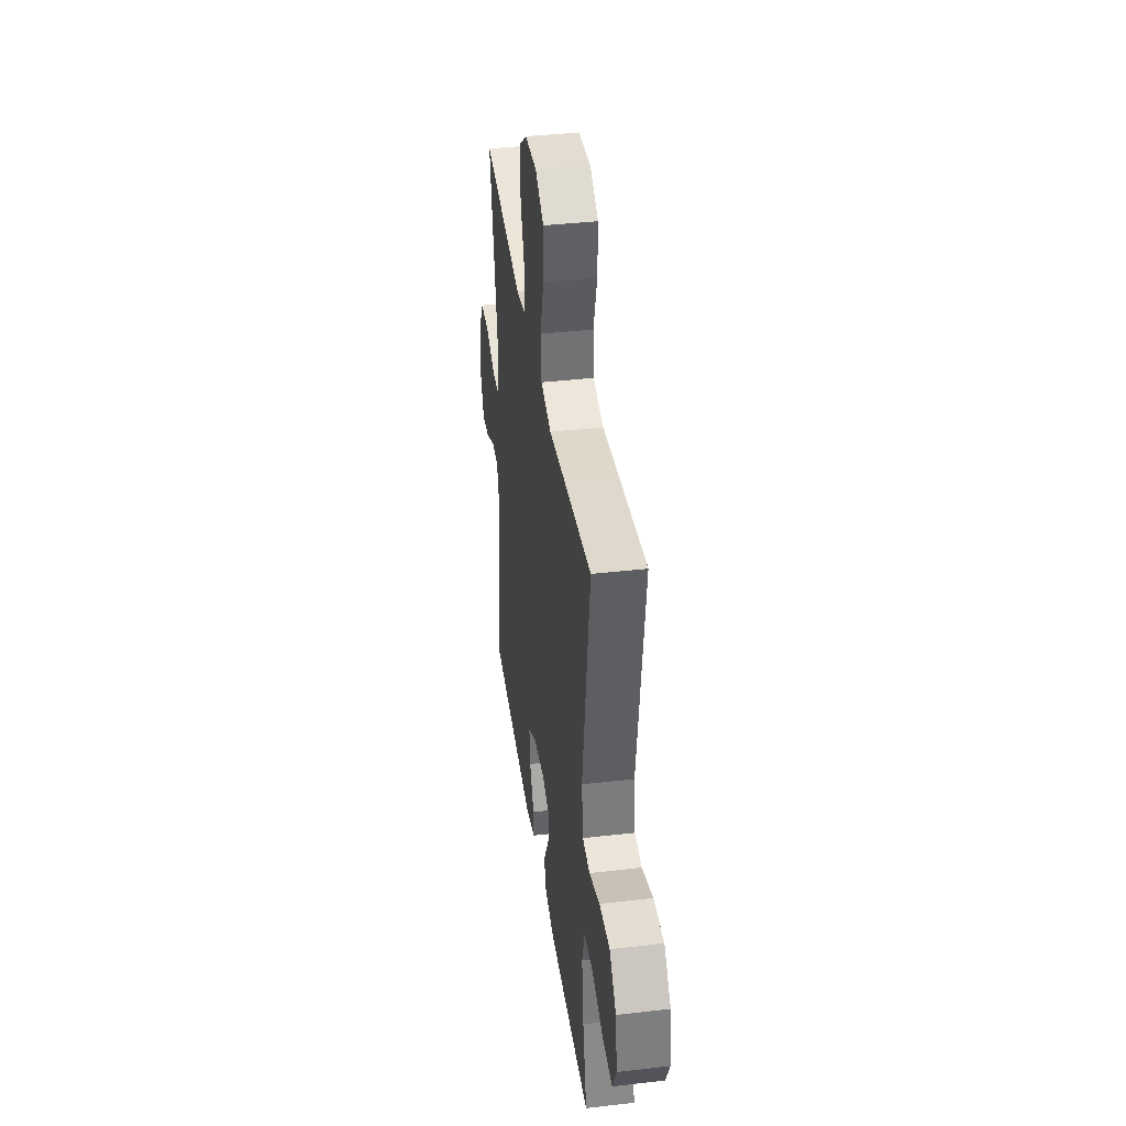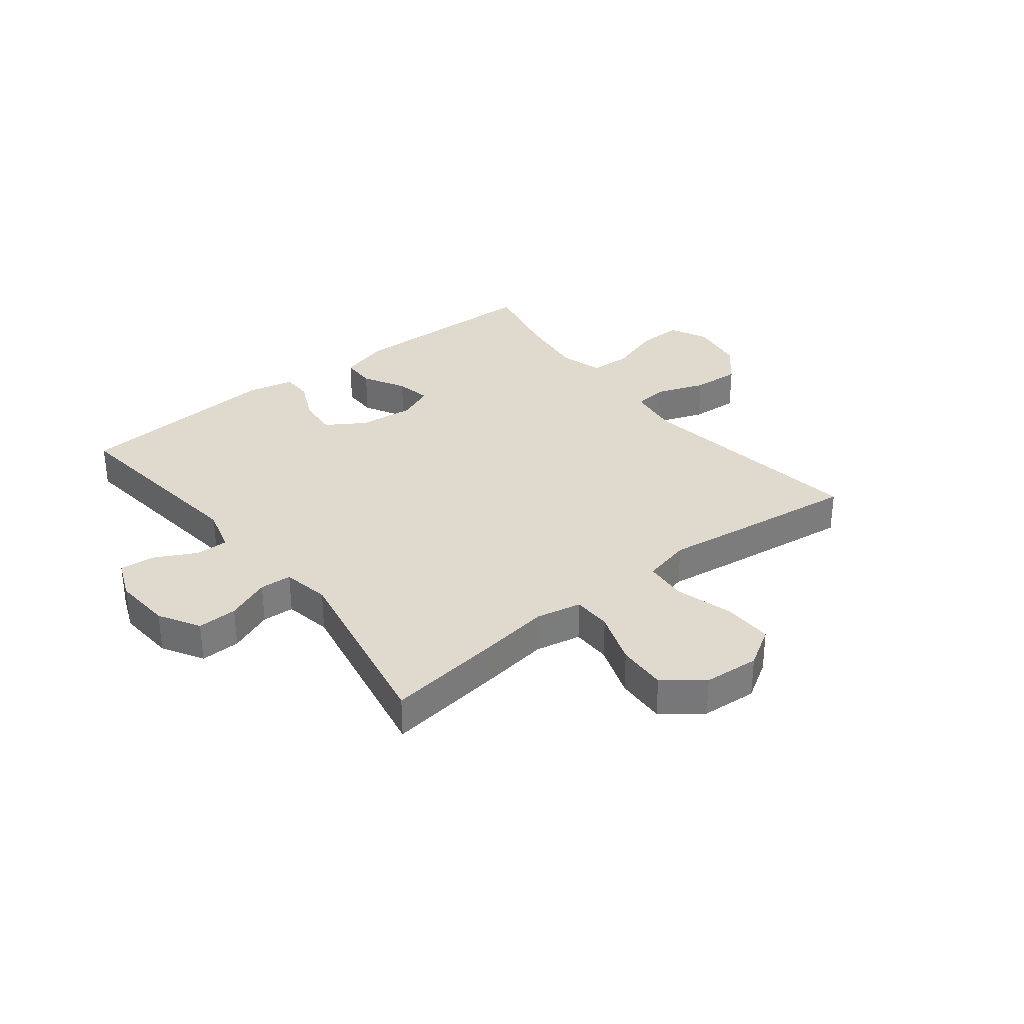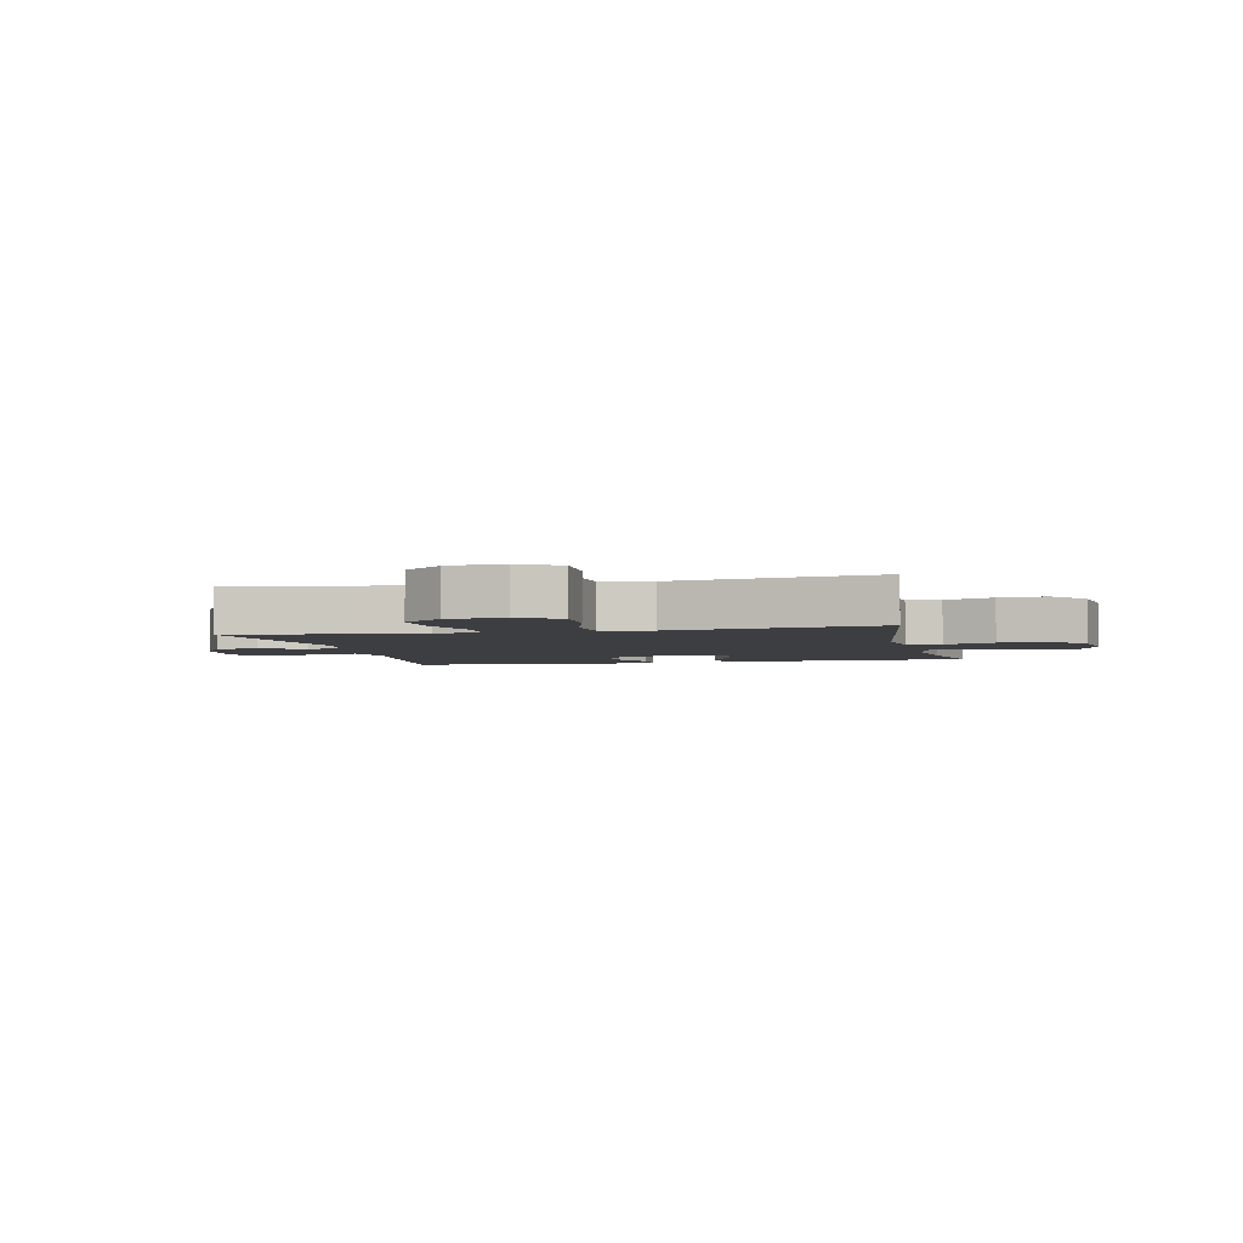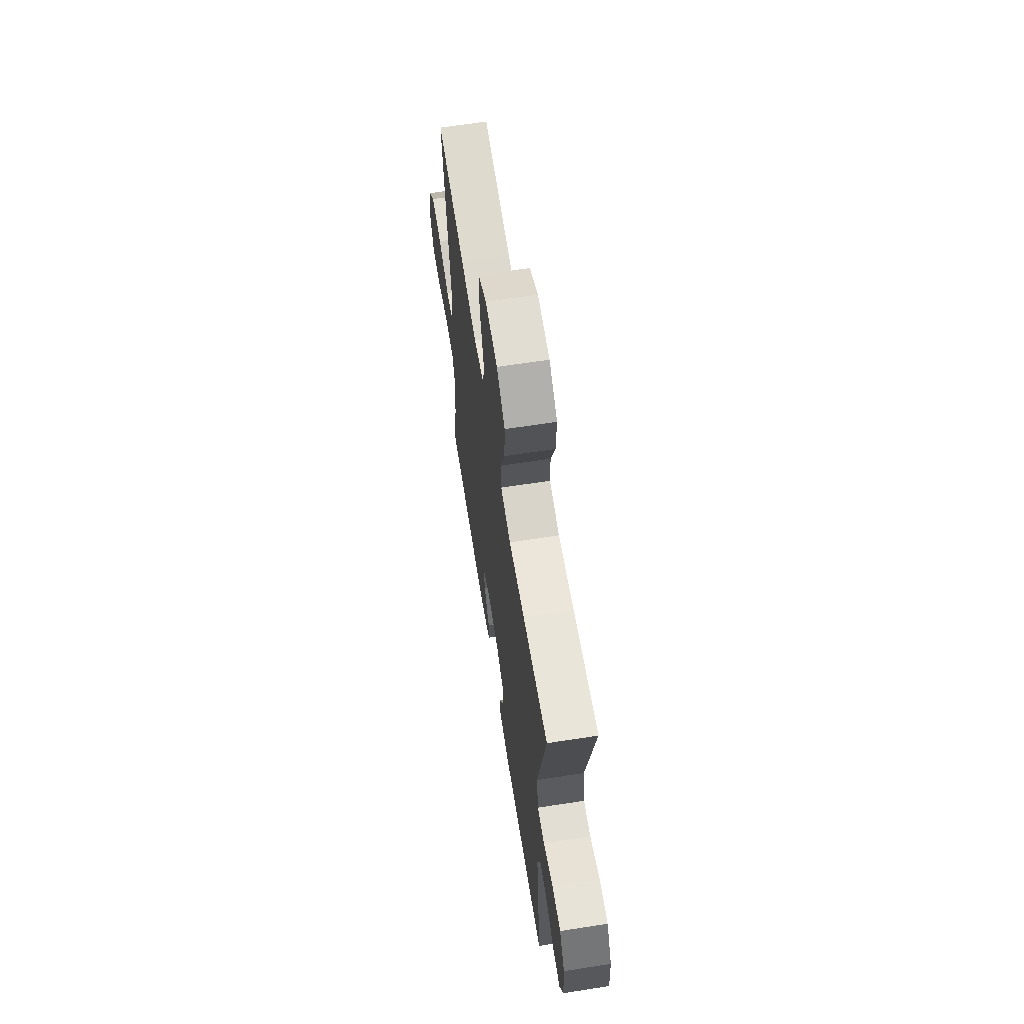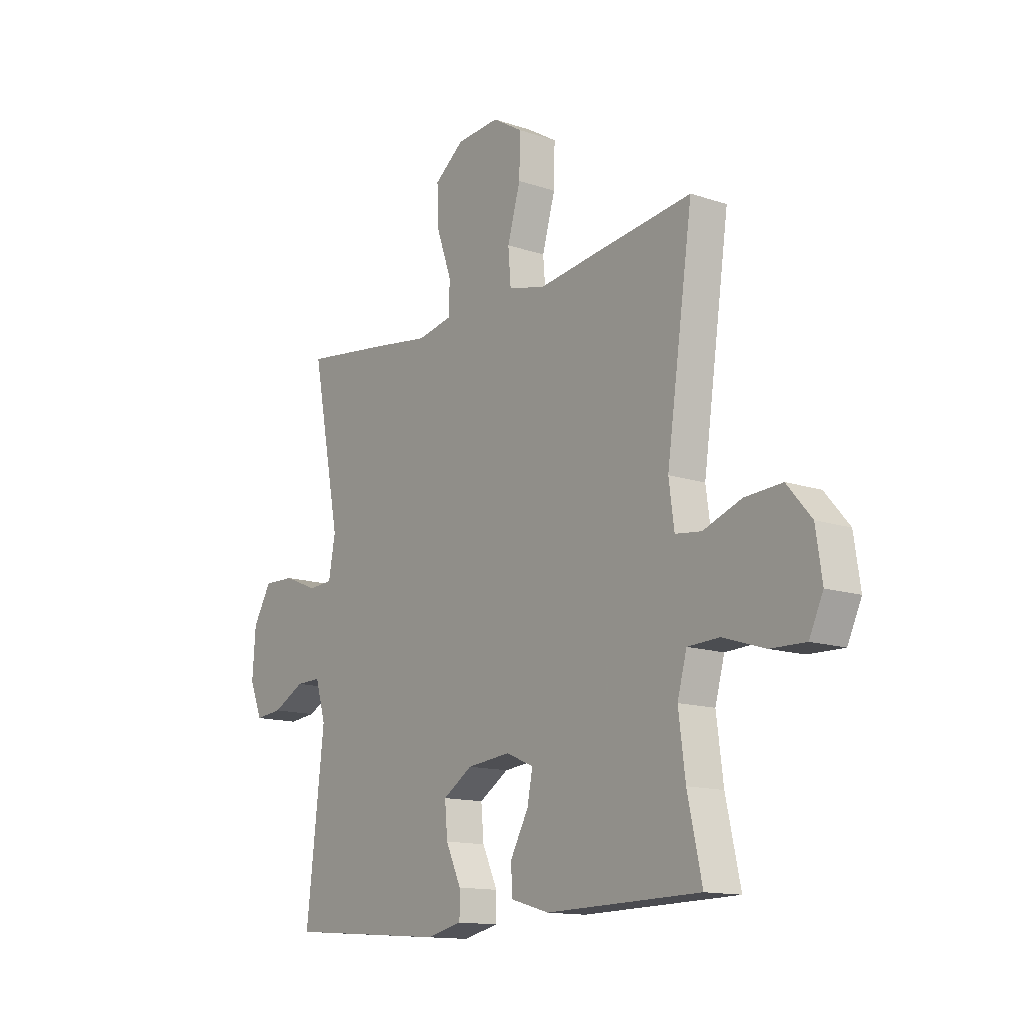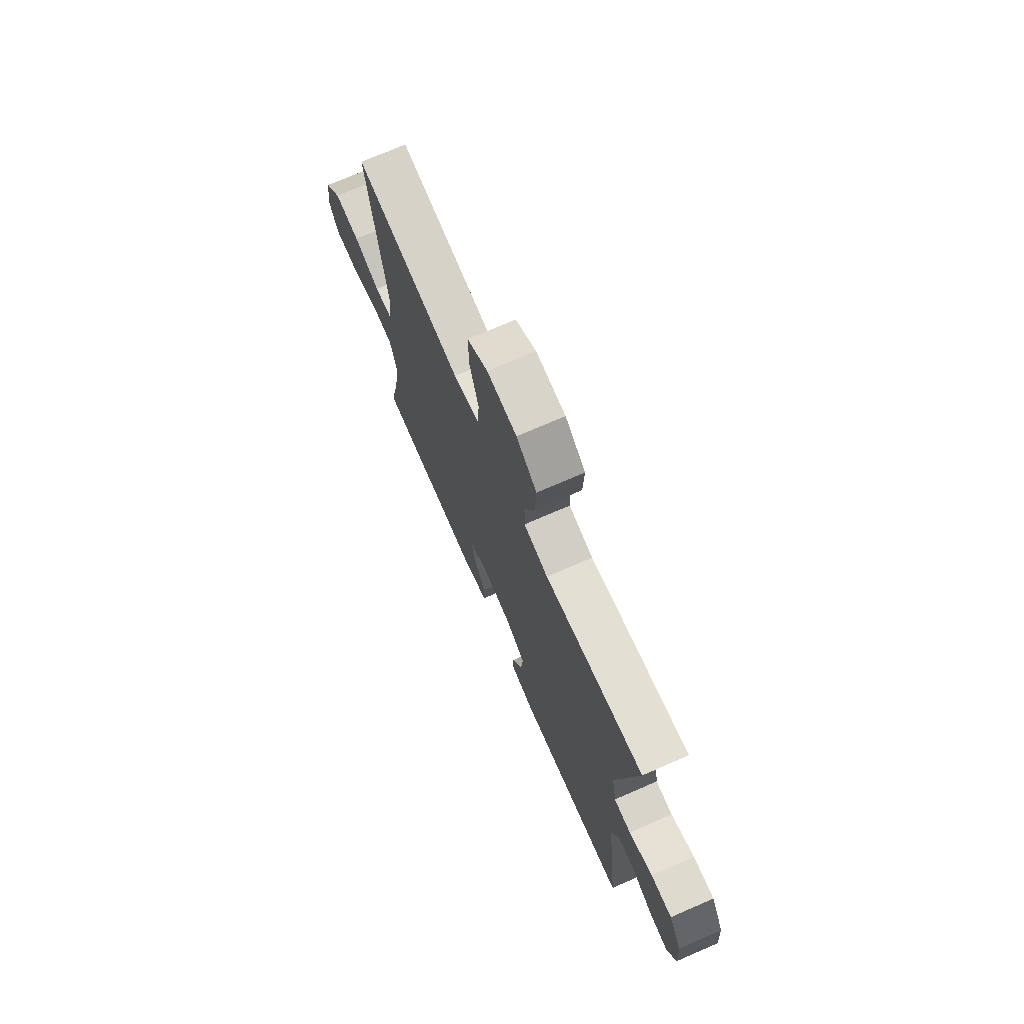
<metadata>
{"format":"obj","ext":"obj","renderer":"f3d","projection":"perspective","resolution":1024,"background":"white","views":[{"elev":39.5,"azim":81.8,"up":"+Z"},{"elev":32.8,"azim":-38.2,"up":"+Y"},{"elev":-3.6,"azim":12.9,"up":"+Y"},{"elev":64.3,"azim":-98.9,"up":"+Z"},{"elev":-13.7,"azim":53.1,"up":"+Z"},{"elev":72.4,"azim":-113.5,"up":"+Z"}]}
</metadata>
<code>
v -0.5 0.07 0.5
v -0.303 0.07 0.474
v -0.18 0.07 0.456
v -0.101 0.07 0.472
v -0.1 0.07 0.539
v -0.133 0.07 0.632
v -0.137 0.07 0.718
v -0.071 0.07 0.769
v 0.025 0.07 0.776
v 0.092 0.07 0.735
v 0.09 0.07 0.649
v 0.061 0.07 0.549
v 0.067 0.07 0.475
v 0.151 0.07 0.455
v 0.278 0.07 0.472
v 0.5 0.07 0.5
v 0.441 0.07 0.092
v 0.453 0.07 0.004
v 0.511 0.07 -0.003
v 0.596 0.07 0.028
v 0.679 0.07 0.033
v 0.733 0.07 -0.03
v 0.747 0.07 -0.124
v 0.716 0.07 -0.19
v 0.638 0.07 -0.188
v 0.545 0.07 -0.158
v 0.474 0.07 -0.161
v 0.453 0.07 -0.237
v 0.468 0.07 -0.354
v 0.5 0.07 -0.5
v 0.157 0.07 -0.507
v 0.07 0.07 -0.482
v 0.069 0.07 -0.423
v 0.109 0.07 -0.35
v 0.121 0.07 -0.289
v 0.059 0.07 -0.263
v -0.037 0.07 -0.273
v -0.103 0.07 -0.315
v -0.097 0.07 -0.383
v -0.063 0.07 -0.456
v -0.063 0.07 -0.509
v -0.143 0.07 -0.527
v -0.5 0.07 -0.5
v -0.46 0.07 -0.153
v -0.483 0.07 -0.075
v -0.539 0.07 -0.076
v -0.61 0.07 -0.113
v -0.671 0.07 -0.119
v -0.699 0.07 -0.051
v -0.692 0.07 0.05
v -0.651 0.07 0.12
v -0.582 0.07 0.118
v -0.506 0.07 0.087
v -0.451 0.07 0.09
v -0.436 0.07 0.172
v -0.5 0 0.5
v -0.303 0 0.474
v -0.18 0 0.456
v -0.101 0 0.472
v -0.1 0 0.539
v -0.133 0 0.632
v -0.137 0 0.718
v -0.071 0 0.769
v 0.025 0 0.776
v 0.092 0 0.735
v 0.09 0 0.649
v 0.061 0 0.549
v 0.067 0 0.475
v 0.151 0 0.455
v 0.278 0 0.472
v 0.5 0 0.5
v 0.441 0 0.092
v 0.453 0 0.004
v 0.511 0 -0.003
v 0.596 0 0.028
v 0.679 0 0.033
v 0.733 0 -0.03
v 0.747 0 -0.124
v 0.716 0 -0.19
v 0.638 0 -0.188
v 0.545 0 -0.158
v 0.474 0 -0.161
v 0.453 0 -0.237
v 0.468 0 -0.354
v 0.5 0 -0.5
v 0.157 0 -0.507
v 0.07 0 -0.482
v 0.069 0 -0.423
v 0.109 0 -0.35
v 0.121 0 -0.289
v 0.059 0 -0.263
v -0.037 0 -0.273
v -0.103 0 -0.315
v -0.097 0 -0.383
v -0.063 0 -0.456
v -0.063 0 -0.509
v -0.143 0 -0.527
v -0.5 0 -0.5
v -0.46 0 -0.153
v -0.483 0 -0.075
v -0.539 0 -0.076
v -0.61 0 -0.113
v -0.671 0 -0.119
v -0.699 0 -0.051
v -0.692 0 0.05
v -0.651 0 0.12
v -0.582 0 0.118
v -0.506 0 0.087
v -0.451 0 0.09
v -0.436 0 0.172
f 50 51 52 53
f 50 53 54
f 49 50 54
f 46 47 48 49
f 45 46 49 54
f 44 45 54
f 41 42 43 44
f 39 40 41 44
f 38 39 44 54
f 37 38 54 55
f 31 32 33 34
f 29 30 31 34
f 28 29 34 35
f 27 28 35 36
f 23 24 25 26
f 23 26 27
f 22 23 27
f 19 20 21 22
f 18 19 22 27
f 17 18 27 36
f 14 15 16 17
f 13 14 17 36
f 9 10 11 12
f 5 6 7 8
f 4 5 8 9
f 55 1 2 3
f 55 3 4
f 37 55 4
f 12 13 36 37
f 4 9 12 37
f 108 107 106 105
f 109 108 105
f 109 105 104
f 104 103 102 101
f 109 104 101 100
f 109 100 99
f 99 98 97 96
f 99 96 95 94
f 109 99 94 93
f 110 109 93 92
f 89 88 87 86
f 89 86 85 84
f 90 89 84 83
f 91 90 83 82
f 81 80 79 78
f 82 81 78
f 82 78 77
f 77 76 75 74
f 82 77 74 73
f 91 82 73 72
f 72 71 70 69
f 91 72 69 68
f 67 66 65 64
f 63 62 61 60
f 64 63 60 59
f 58 57 56 110
f 59 58 110
f 59 110 92
f 92 91 68 67
f 92 67 64 59
f 1 56 57 2
f 2 57 58 3
f 3 58 59 4
f 4 59 60 5
f 5 60 61 6
f 6 61 62 7
f 7 62 63 8
f 8 63 64 9
f 9 64 65 10
f 10 65 66 11
f 11 66 67 12
f 12 67 68 13
f 13 68 69 14
f 14 69 70 15
f 15 70 71 16
f 16 71 72 17
f 17 72 73 18
f 18 73 74 19
f 19 74 75 20
f 20 75 76 21
f 21 76 77 22
f 22 77 78 23
f 23 78 79 24
f 24 79 80 25
f 25 80 81 26
f 26 81 82 27
f 27 82 83 28
f 28 83 84 29
f 29 84 85 30
f 30 85 86 31
f 31 86 87 32
f 32 87 88 33
f 33 88 89 34
f 34 89 90 35
f 35 90 91 36
f 36 91 92 37
f 37 92 93 38
f 38 93 94 39
f 39 94 95 40
f 40 95 96 41
f 41 96 97 42
f 42 97 98 43
f 43 98 99 44
f 44 99 100 45
f 45 100 101 46
f 46 101 102 47
f 47 102 103 48
f 48 103 104 49
f 49 104 105 50
f 50 105 106 51
f 51 106 107 52
f 52 107 108 53
f 53 108 109 54
f 54 109 110 55
f 55 110 56 1

</code>
